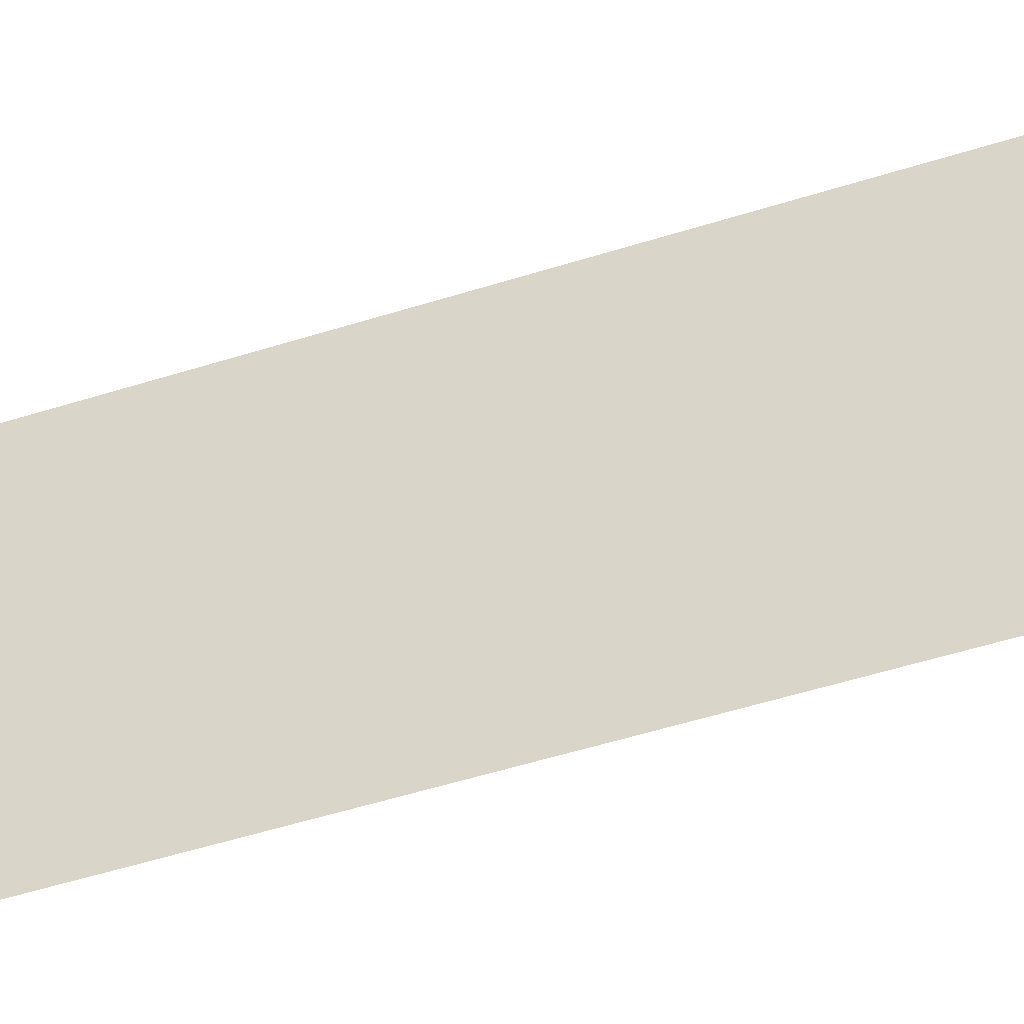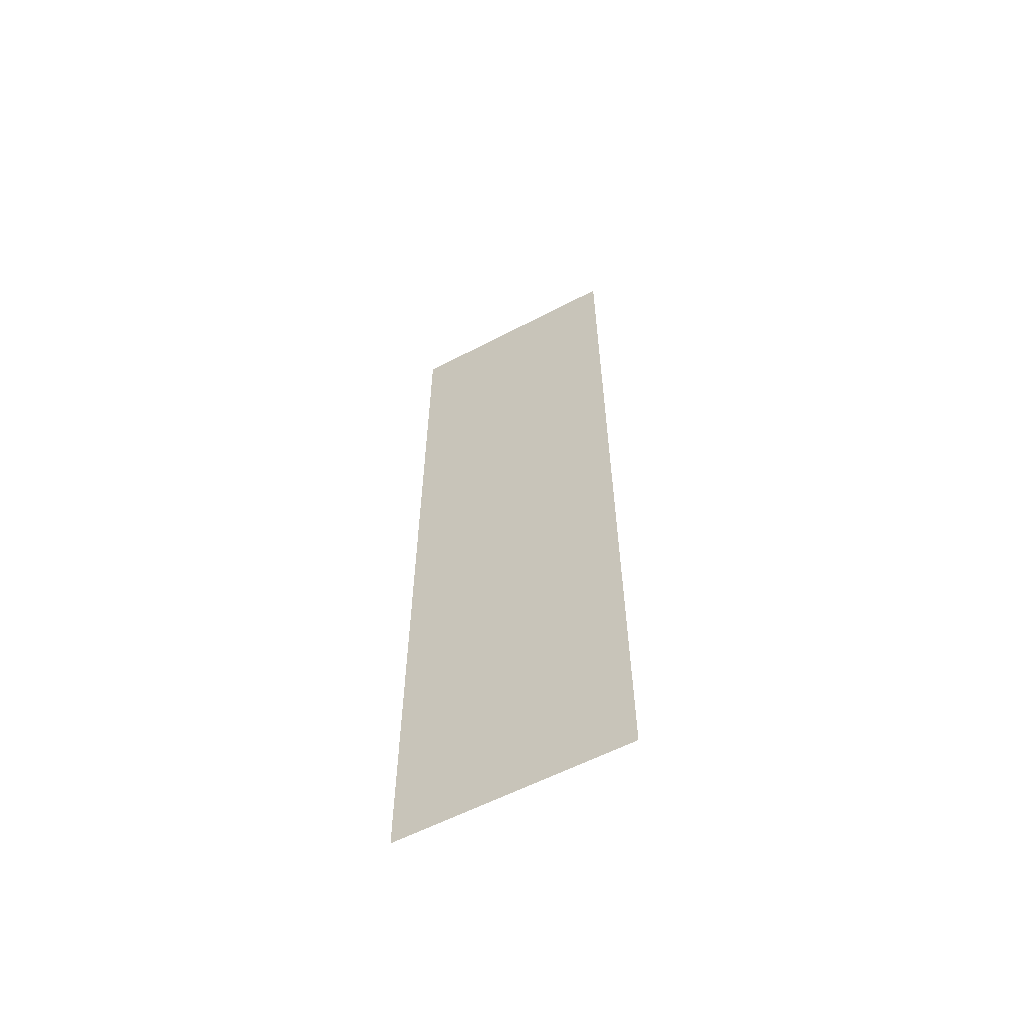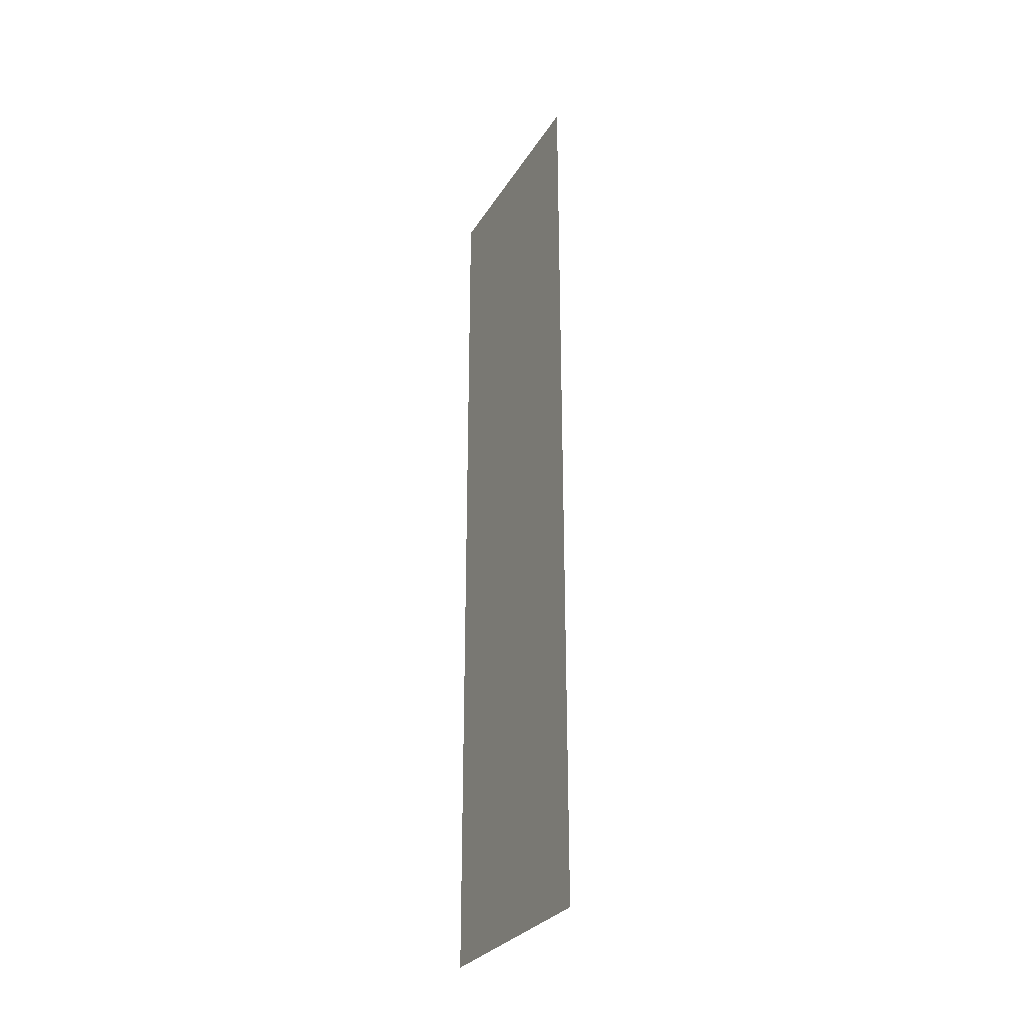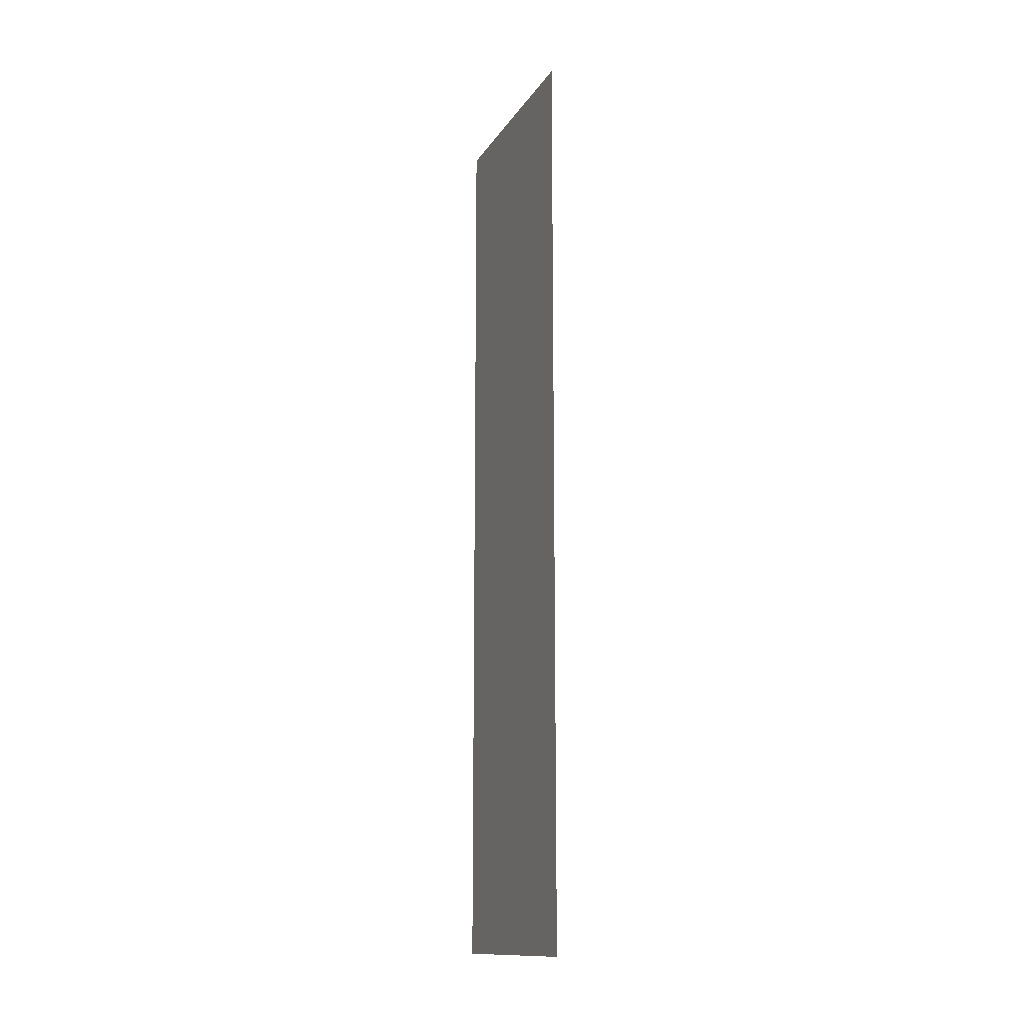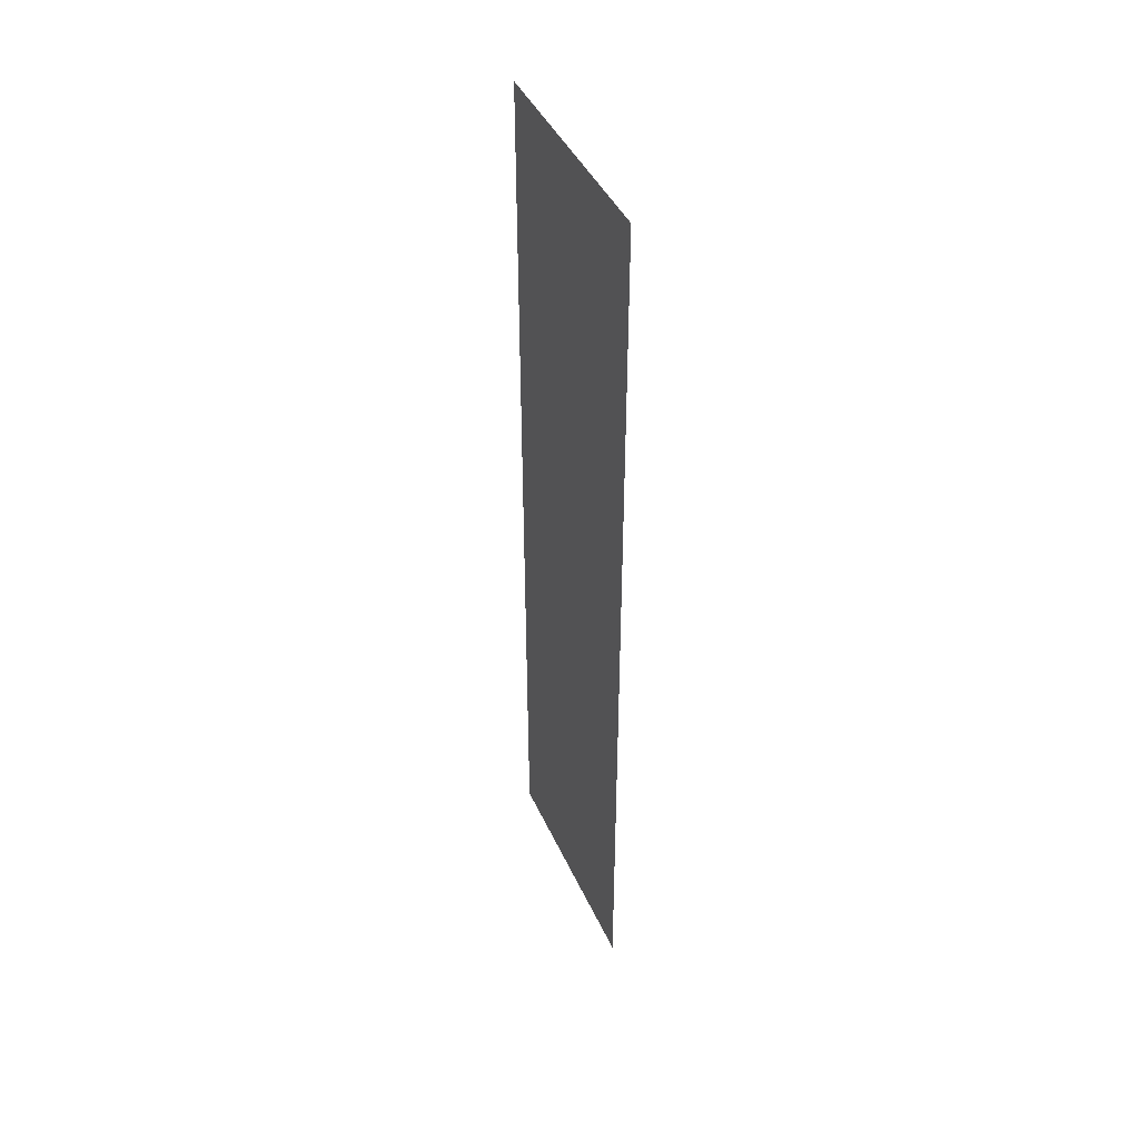
<metadata>
{"format":"obj","ext":"obj","renderer":"f3d","projection":"perspective","resolution":1024,"background":"white","views":[{"elev":-46.3,"azim":110.5,"up":"+Y"},{"elev":-59.1,"azim":-61.7,"up":"+Z"},{"elev":-29.0,"azim":154.2,"up":"+Z"},{"elev":-13.7,"azim":159.0,"up":"+Z"},{"elev":43.0,"azim":156.8,"up":"+Z"}]}
</metadata>
<code>
o Plane.031_Plane.028
v -15.78 -0.5642 -12.94
v -15.78 2.647 -0.4749
v -15.78 -0.5642 -0.4749
v -15.78 2.647 -12.94
f 1 2 3
f 1 4 2

</code>
